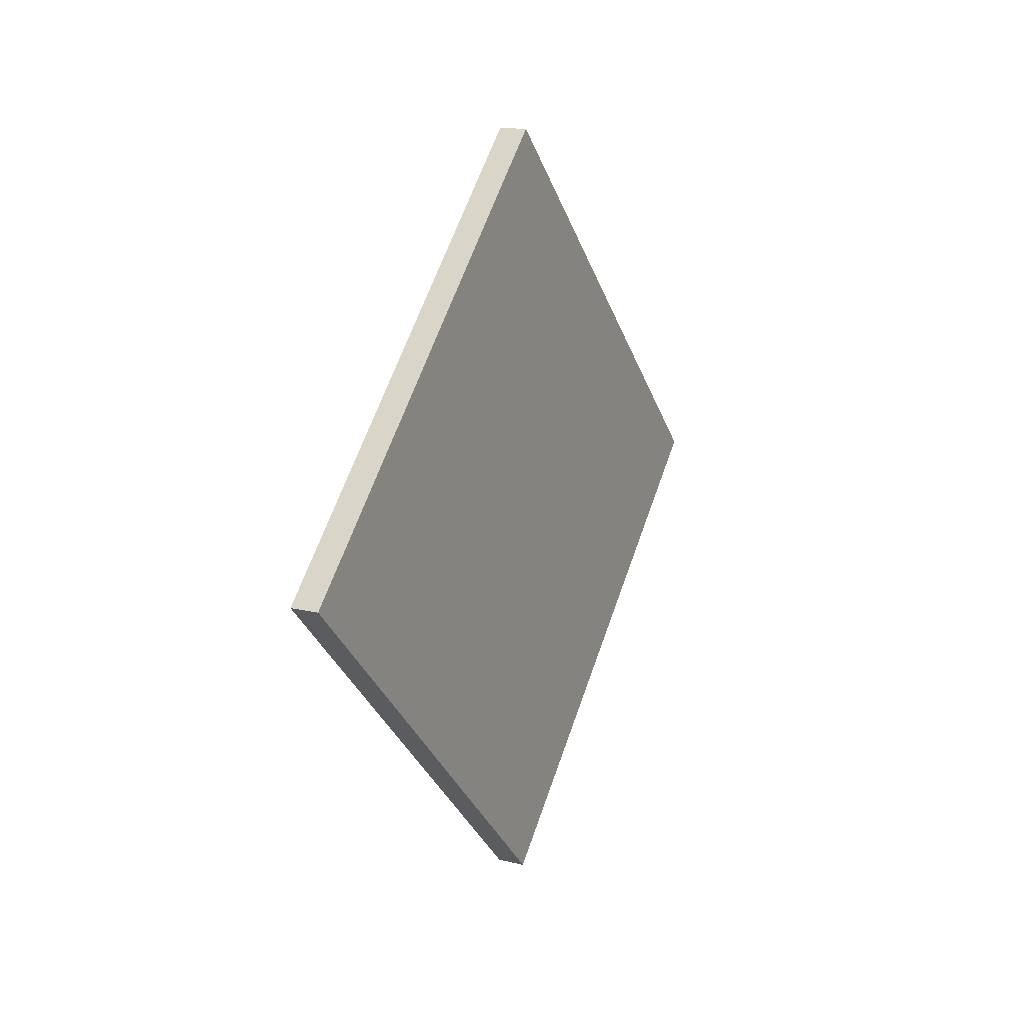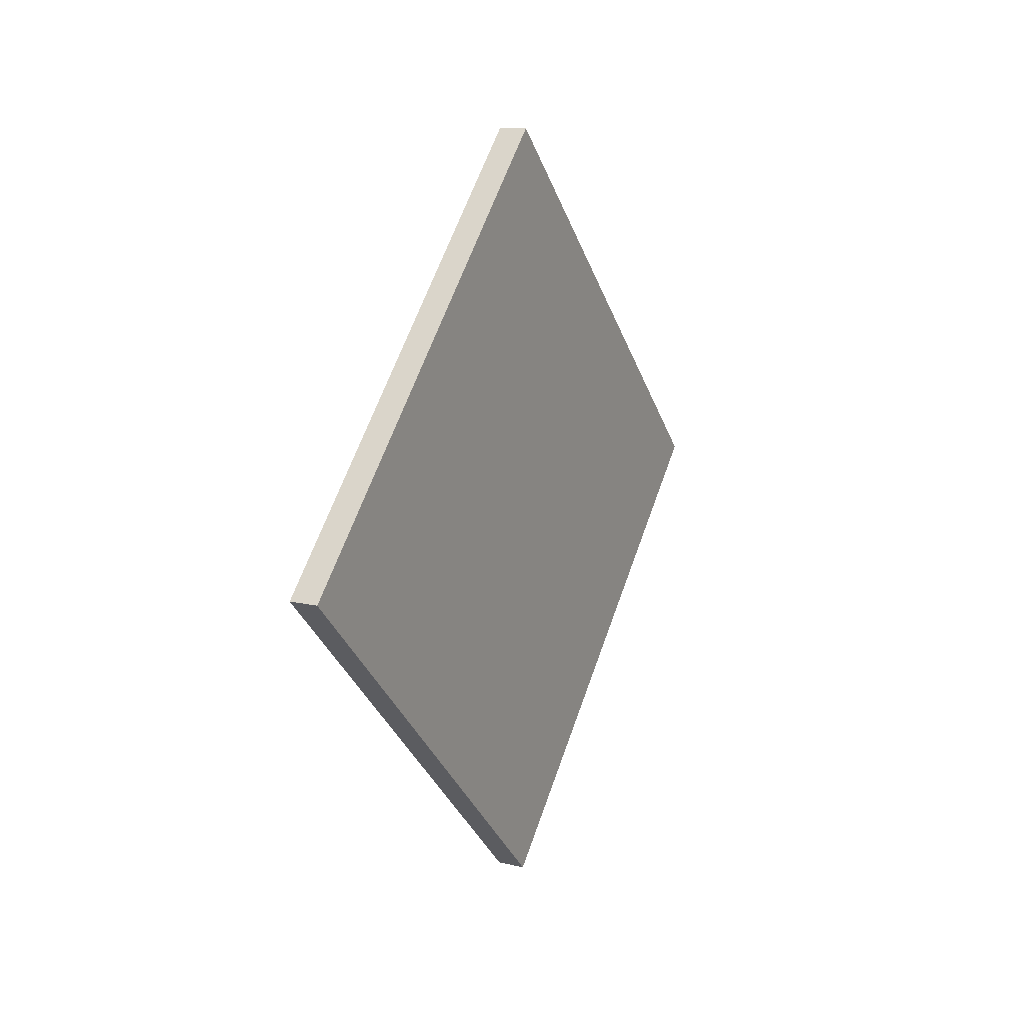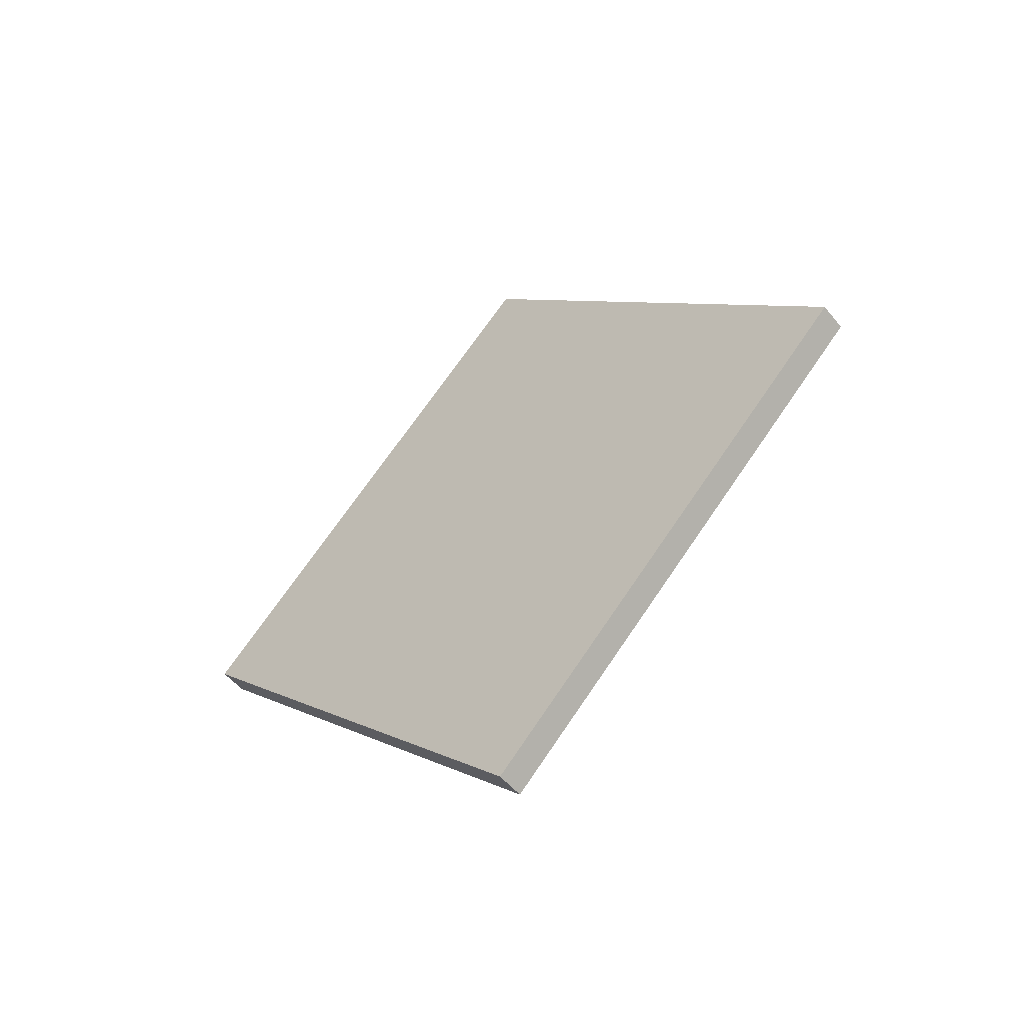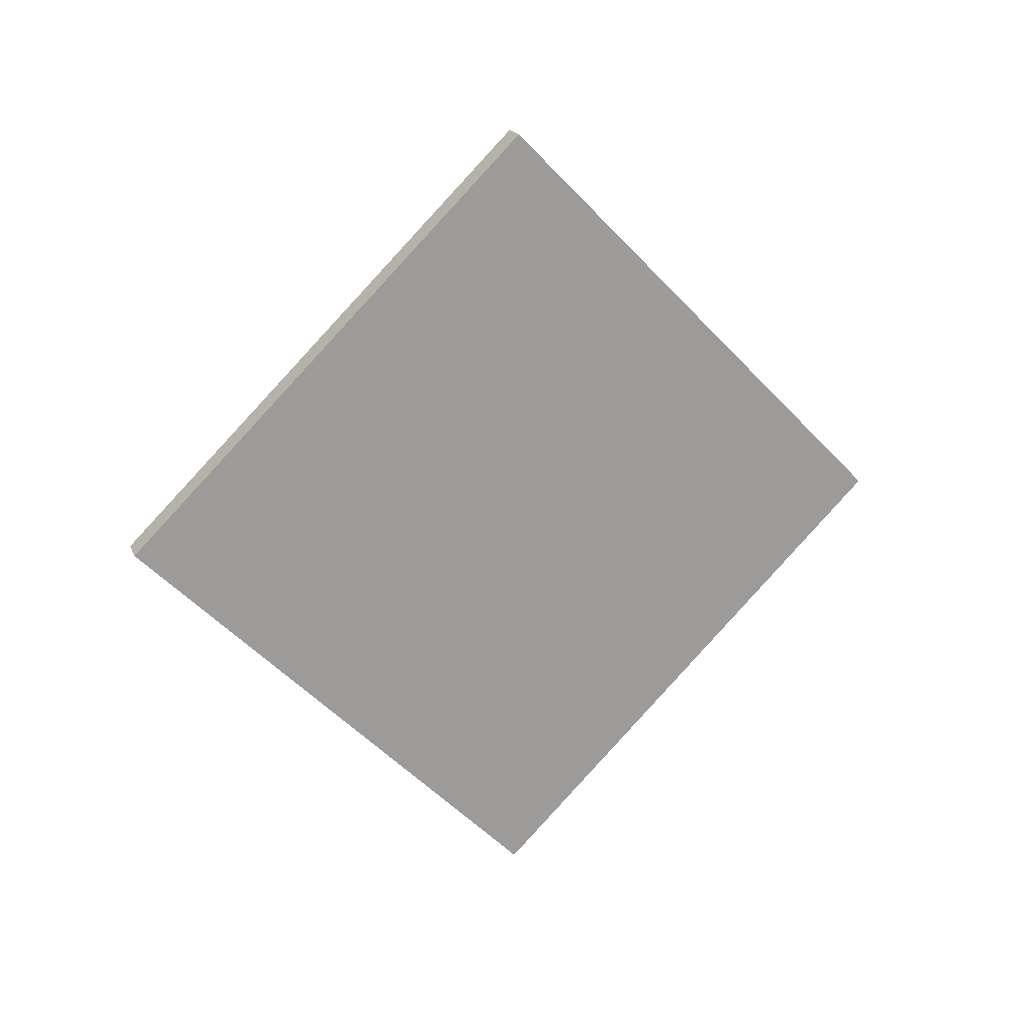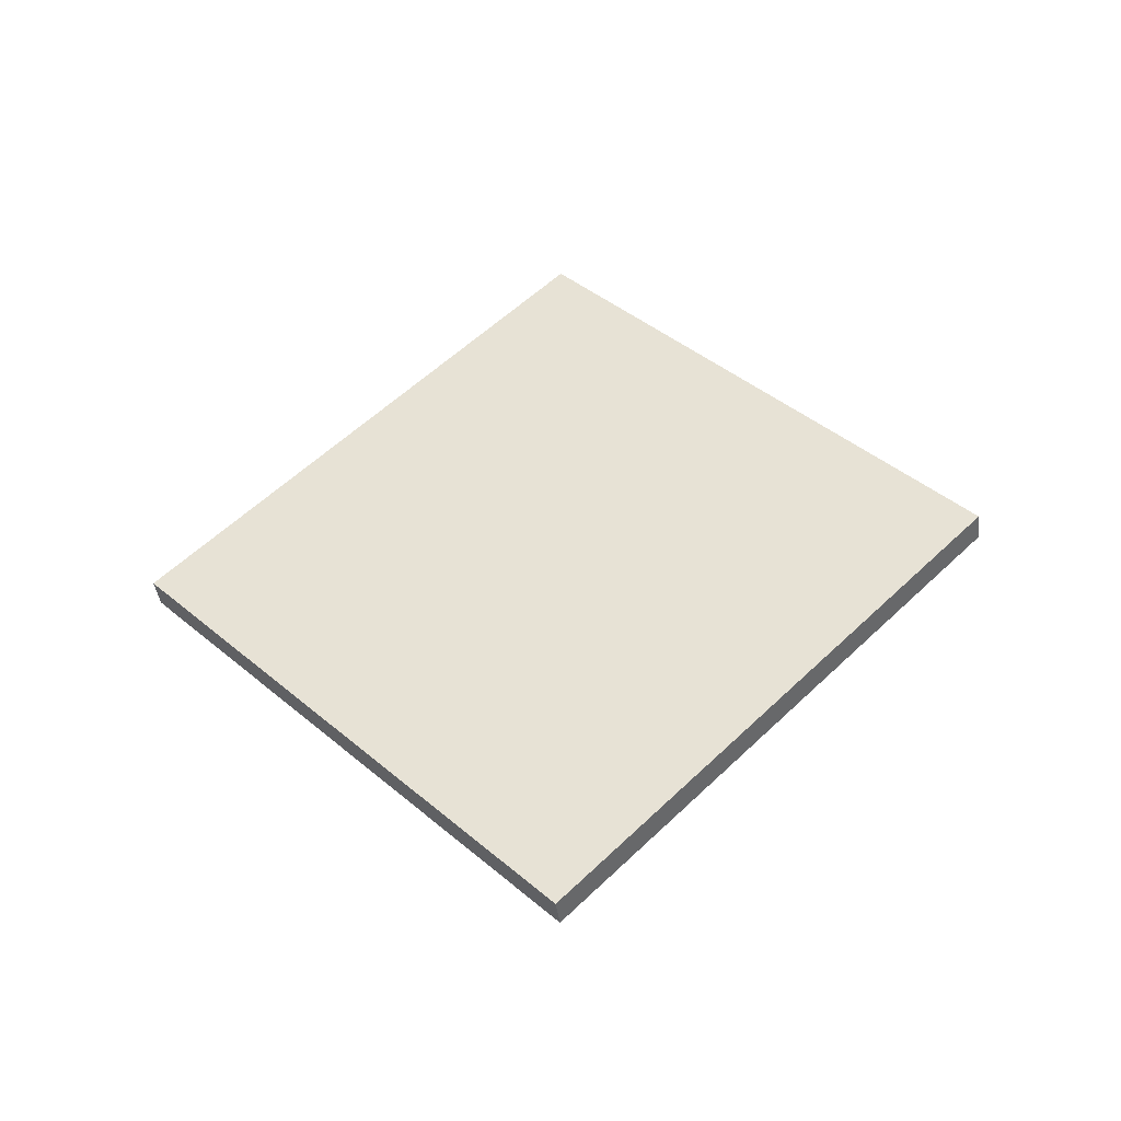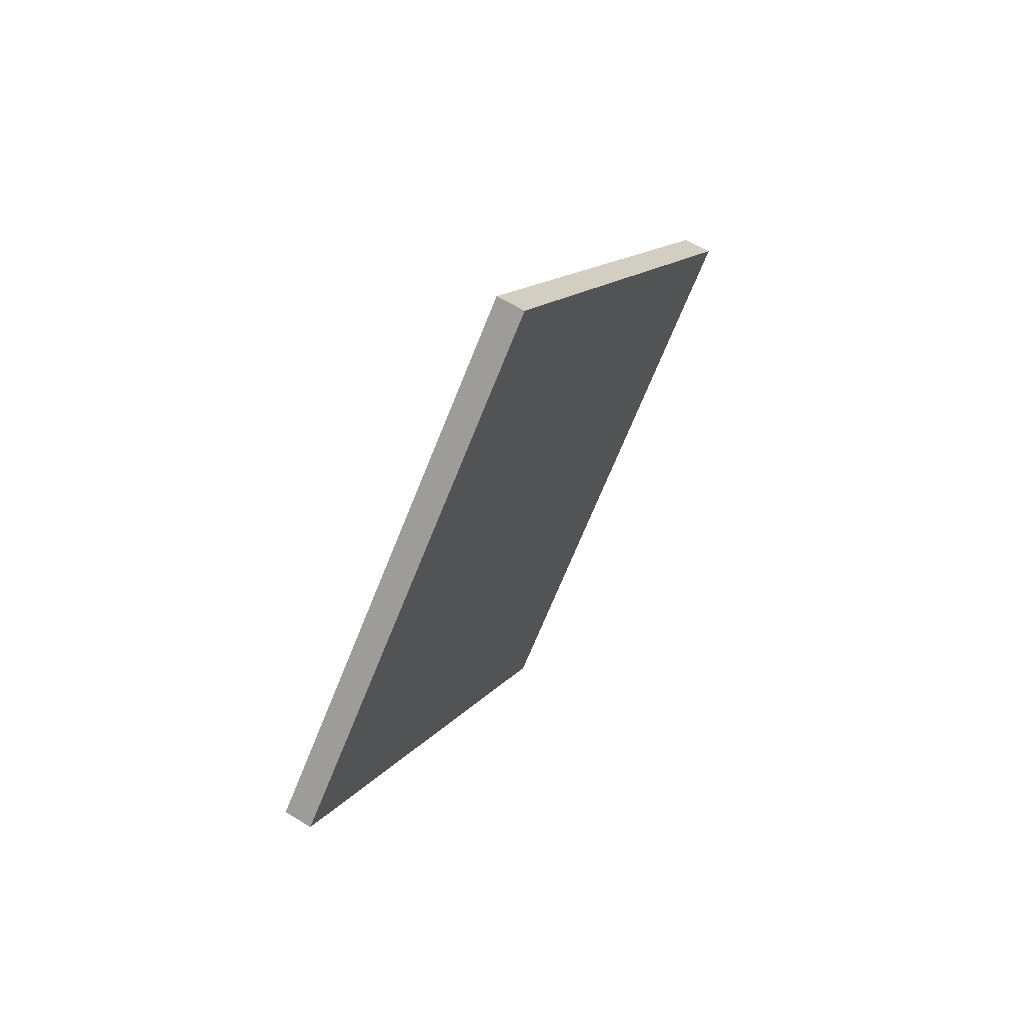
<metadata>
{"format":"obj","ext":"obj","renderer":"f3d","projection":"perspective","resolution":1024,"background":"white","views":[{"elev":14.7,"azim":27.6,"up":"+Z"},{"elev":13.7,"azim":27.7,"up":"+Y"},{"elev":-51.9,"azim":127.9,"up":"+Y"},{"elev":19.3,"azim":71.8,"up":"+Y"},{"elev":-41.5,"azim":97.3,"up":"+Z"},{"elev":62.2,"azim":-148.3,"up":"+Y"}]}
</metadata>
<code>
o Cube
v 0.05181 2.938 -0.008103
v 0.05181 1.516 -1.414
v 0.05181 1.532 1.414
v 0.05181 0.11 0.008104
v -0.05181 2.938 -0.008103
v -0.05181 1.516 -1.414
v -0.05181 1.532 1.414
v -0.05181 0.11 0.008104
f 1 5 7 3
f 4 3 7 8
f 8 7 5 6
f 6 2 4 8
f 2 1 3 4
f 6 5 1 2

</code>
